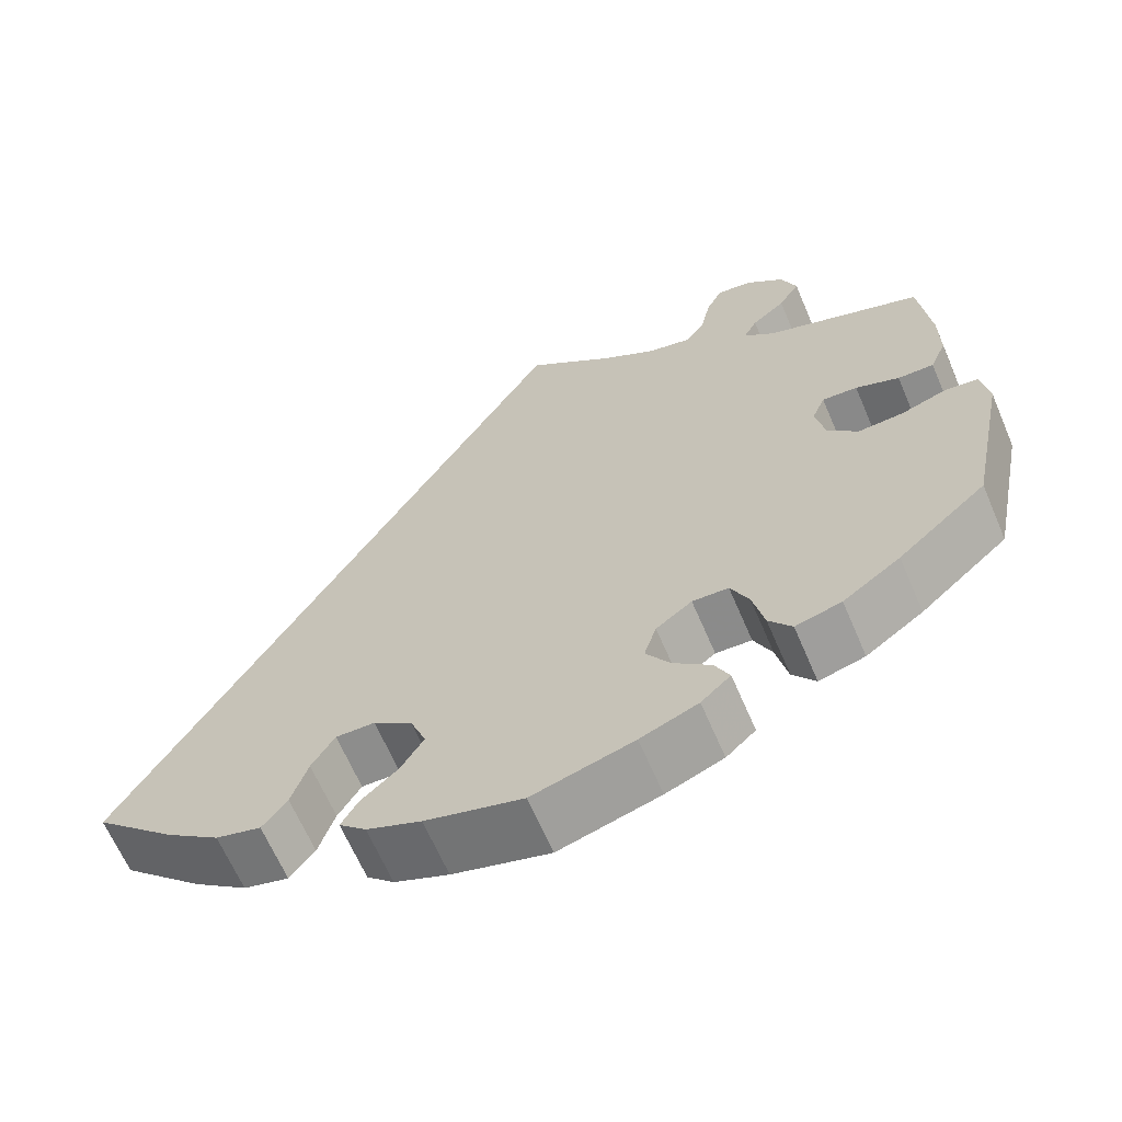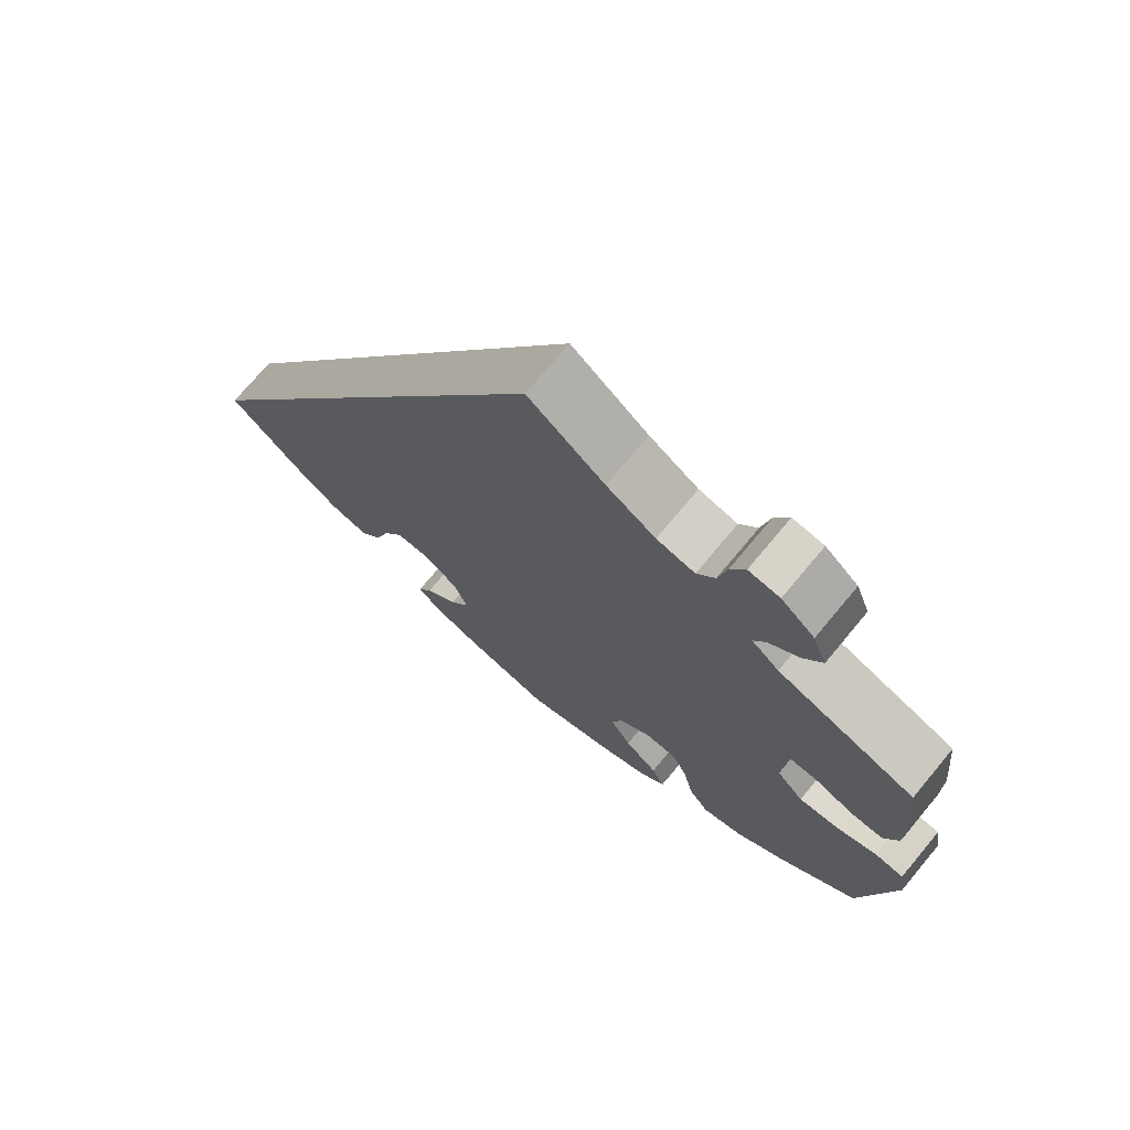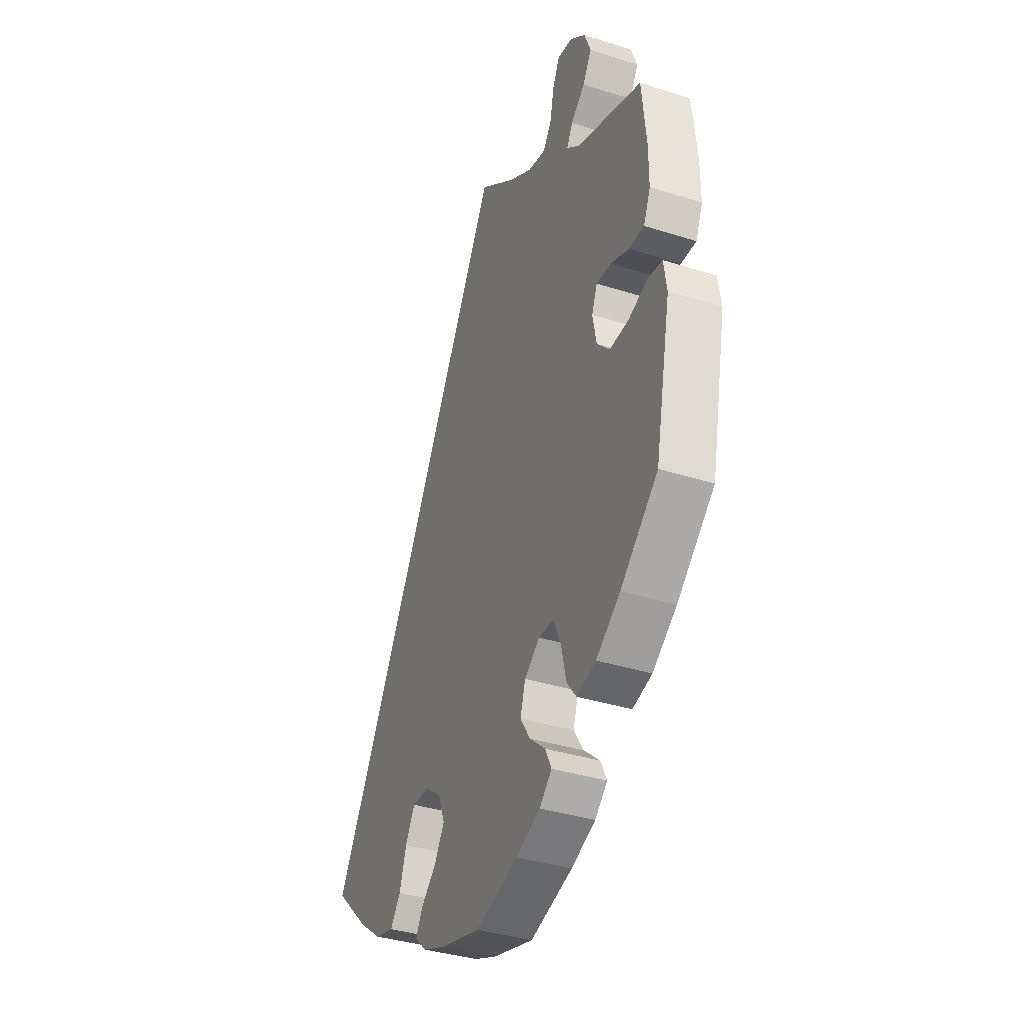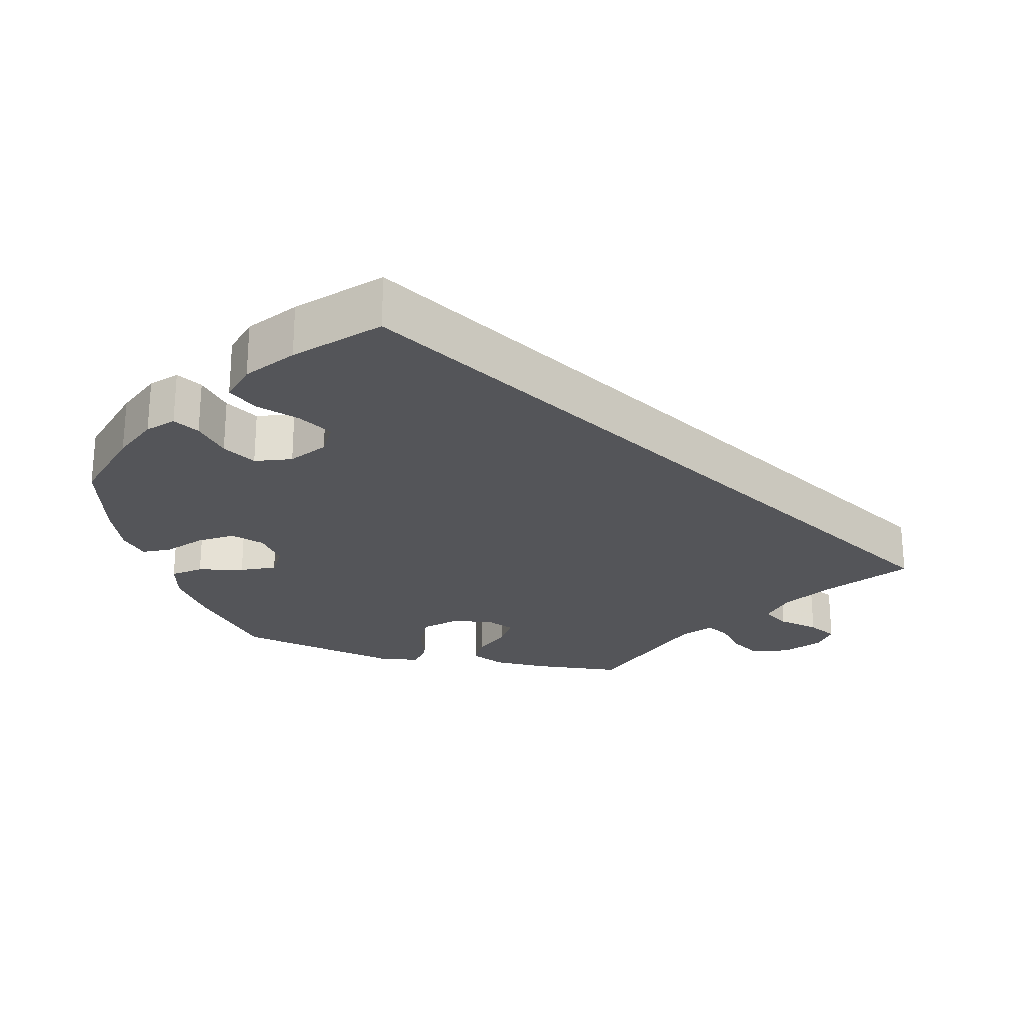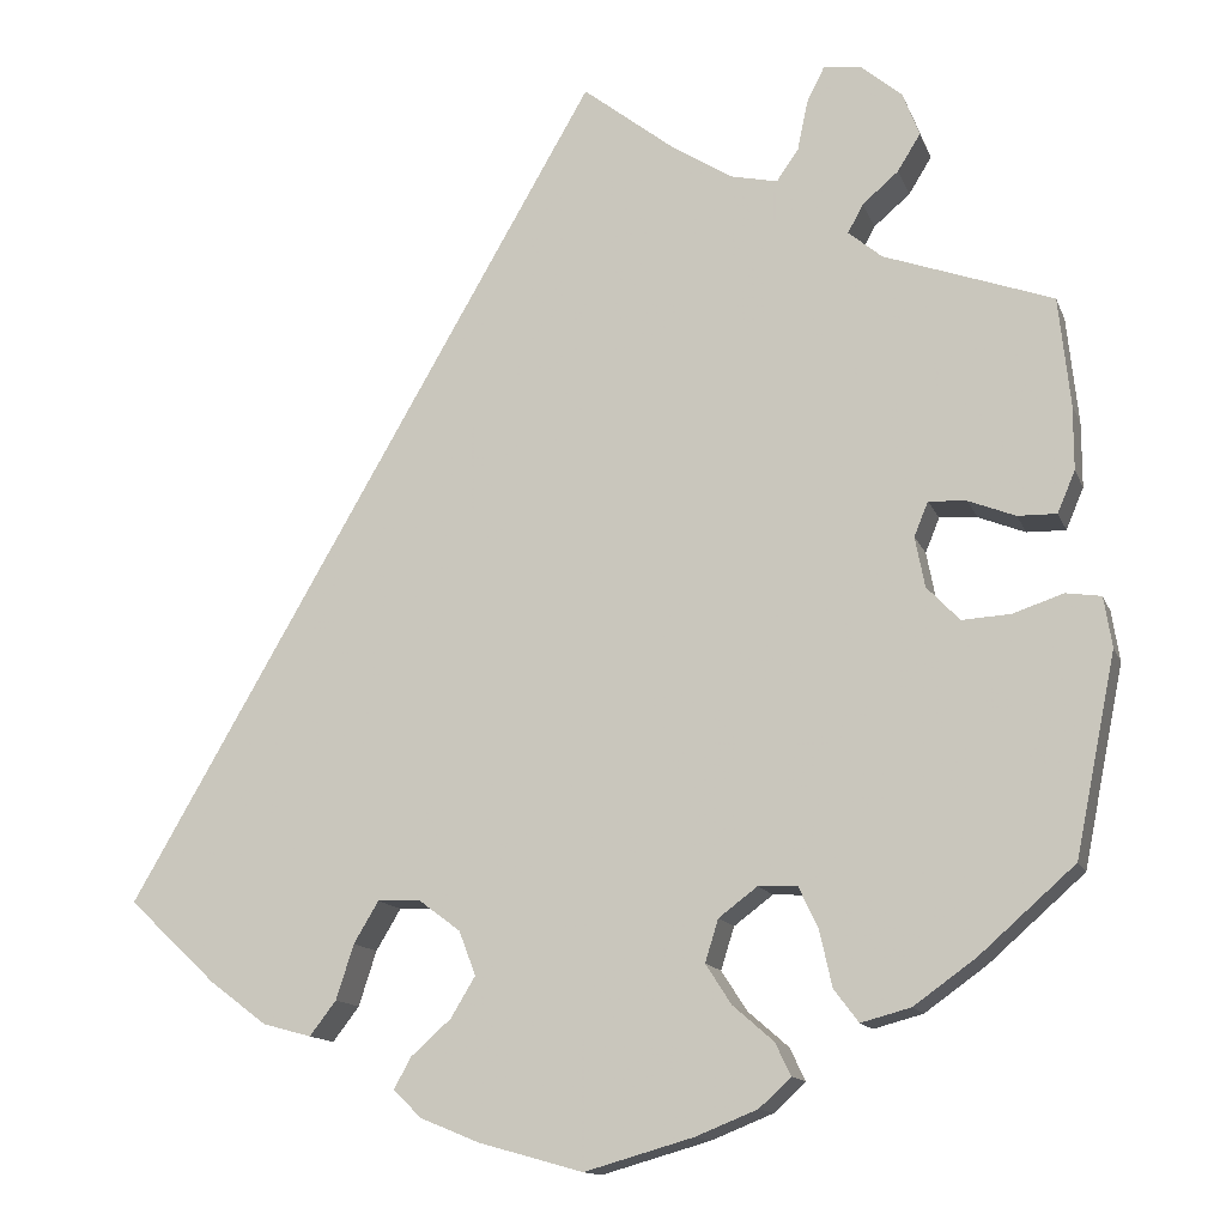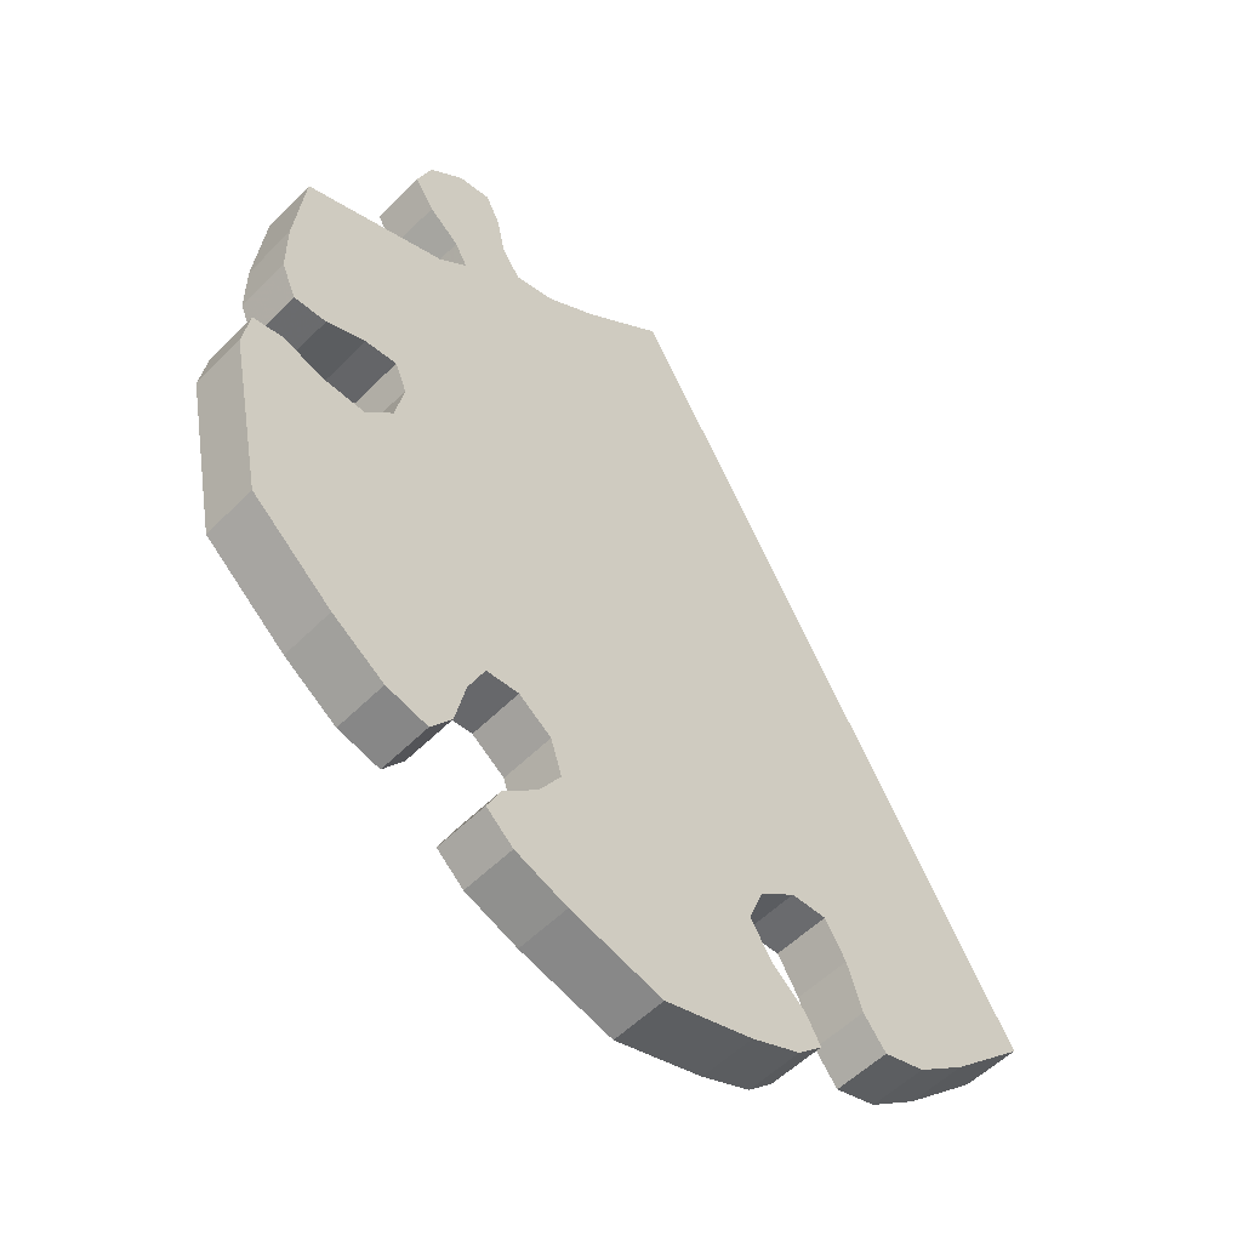
<metadata>
{"format":"obj","ext":"obj","renderer":"f3d","projection":"perspective","resolution":1024,"background":"white","views":[{"elev":-65.1,"azim":23.2,"up":"+Z"},{"elev":72.9,"azim":39.8,"up":"+Z"},{"elev":-37.1,"azim":67.8,"up":"+Z"},{"elev":-24.8,"azim":-104.5,"up":"+Y"},{"elev":-13.6,"azim":16.3,"up":"+Z"},{"elev":-54.1,"azim":136.7,"up":"+Z"}]}
</metadata>
<code>
v 0.392 0.07 0.52
v 0.433 0.07 0.089
v 0.195 0.07 -0.321
v 0.477 0.07 -0.04
v 0.264 0.07 0.575
v 0.373 0.07 0.57
v 0.429 0.07 -0.405
v 0.151 0.07 -0.354
v 0.211 0.07 -0.487
v 0.346 0.07 0.379
v 0.227 0.07 0.482
v -0.267 0.07 -0.367
v -0.118 0.07 -0.587
v 0.537 0.07 0.31
v 0.239 0.07 -0.323
v 0.252 0.07 0.518
v 0.486 0.07 0.068
v 0.53 0.07 0.067
v -0.197 0.07 -0.493
v -0.124 0.07 -0.407
v 0.374 0.07 0.053
v 0.303 0.07 -0.47
v 0.123 0.07 -0.585
v -0.239 0.07 -0.32
v -0.537 0.07 -0.31
v 0.385 0.07 -0.004
v 0 0.07 -0.62
v -0.152 0.07 -0.453
v 0.574 0.07 -0.027
v 0.284 0.07 0.615
v 0.537 0.07 -0.31
v 0.229 0.07 -0.524
v 0.39 0.07 0.092
v 0.366 0.07 0.478
v 0.325 0.07 0.443
v 0 0.07 0.62
v 0.359 0.07 -0.455
v 0.55 0.07 0.187
v 0.165 0.07 -0.447
v -0.191 0.07 -0.321
v 0.193 0.07 -0.557
v 0.106 0.07 0.537
v 0.261 0.07 -0.37
v 0.275 0.07 -0.433
v -0.184 0.07 -0.56
v -0.287 0.07 -0.429
v -0.143 0.07 -0.357
v -0.437 0.07 -0.404
v 0.55 0.07 0.114
v 0.327 0.07 0.609
v 0.422 0.07 -0.043
v -0.317 0.07 -0.468
v -0.217 0.07 -0.529
v 0.308 0.07 0.411
v 0.583 0.07 -0.084
v -0.372 0.07 -0.453
v 0.136 0.07 -0.402
v 0.174 0.07 0.494
v 0.534 0.07 -0.021
v 0.392 -0 0.52
v 0.433 -0 0.089
v 0.195 -0 -0.321
v 0.477 -0 -0.04
v 0.264 -0 0.575
v 0.373 -0 0.57
v 0.429 -0 -0.405
v 0.151 -0 -0.354
v 0.211 -0 -0.487
v 0.346 -0 0.379
v 0.227 -0 0.482
v -0.267 -0 -0.367
v -0.118 -0 -0.587
v 0.537 -0 0.31
v 0.239 -0 -0.323
v 0.252 -0 0.518
v 0.486 -0 0.068
v 0.53 -0 0.067
v -0.197 -0 -0.493
v -0.124 -0 -0.407
v 0.374 -0 0.053
v 0.303 -0 -0.47
v 0.123 -0 -0.585
v -0.239 -0 -0.32
v -0.537 -0 -0.31
v 0.385 -0 -0.004
v 0 -0 -0.62
v -0.152 -0 -0.453
v 0.574 -0 -0.027
v 0.284 -0 0.615
v 0.537 -0 -0.31
v 0.229 -0 -0.524
v 0.39 -0 0.092
v 0.366 -0 0.478
v 0.325 -0 0.443
v 0 -0 0.62
v 0.359 -0 -0.455
v 0.55 -0 0.187
v 0.165 -0 -0.447
v -0.191 -0 -0.321
v 0.193 -0 -0.557
v 0.106 -0 0.537
v 0.261 -0 -0.37
v 0.275 -0 -0.433
v -0.184 -0 -0.56
v -0.287 -0 -0.429
v -0.143 -0 -0.357
v -0.437 -0 -0.404
v 0.55 -0 0.114
v 0.327 -0 0.609
v 0.422 -0 -0.043
v -0.317 -0 -0.468
v -0.217 -0 -0.529
v 0.308 -0 0.411
v 0.583 -0 -0.084
v -0.372 -0 -0.453
v 0.136 -0 -0.402
v 0.174 -0 0.494
v 0.534 -0 -0.021
f 10 14 38 49
f 54 10 49 18
f 6 1 34 35
f 6 35 54
f 50 6 54
f 16 5 30 50
f 11 16 50 54
f 58 11 54 18
f 48 25 36 42
f 12 46 52 56
f 24 12 56 48
f 45 53 19 28
f 45 28 20
f 13 45 20
f 27 13 20
f 23 27 20 47
f 39 9 32 41
f 57 39 41 23
f 37 22 44 43
f 37 43 15
f 7 37 15
f 31 7 15
f 55 31 15 3
f 4 59 29 55
f 51 4 55 3
f 58 18 17 2
f 58 2 33
f 24 48 42 58
f 40 24 58 33
f 47 40 33 21
f 57 23 47
f 8 57 47
f 8 47 21 26
f 26 51 3 8
f 108 97 73 69
f 77 108 69 113
f 94 93 60 65
f 113 94 65
f 113 65 109
f 109 89 64 75
f 113 109 75 70
f 77 113 70 117
f 101 95 84 107
f 115 111 105 71
f 107 115 71 83
f 87 78 112 104
f 79 87 104
f 79 104 72
f 79 72 86
f 106 79 86 82
f 100 91 68 98
f 82 100 98 116
f 102 103 81 96
f 74 102 96
f 74 96 66
f 74 66 90
f 62 74 90 114
f 114 88 118 63
f 62 114 63 110
f 61 76 77 117
f 92 61 117
f 117 101 107 83
f 92 117 83 99
f 80 92 99 106
f 106 82 116
f 106 116 67
f 85 80 106 67
f 67 62 110 85
f 38 97 108 49
f 49 108 77 18
f 18 77 76 17
f 17 76 61 2
f 2 61 92 33
f 33 92 80 21
f 21 80 85 26
f 26 85 110 51
f 51 110 63 4
f 4 63 118 59
f 59 118 88 29
f 29 88 114 55
f 55 114 90 31
f 31 90 66 7
f 7 66 96 37
f 37 96 81 22
f 22 81 103 44
f 44 103 102 43
f 43 102 74 15
f 15 74 62 3
f 3 62 67 8
f 8 67 116 57
f 57 116 98 39
f 39 98 68 9
f 9 68 91 32
f 32 91 100 41
f 41 100 82 23
f 23 82 86 27
f 27 86 72 13
f 13 72 104 45
f 45 104 112 53
f 53 112 78 19
f 19 78 87 28
f 28 87 79 20
f 20 79 106 47
f 47 106 99 40
f 40 99 83 24
f 24 83 71 12
f 12 71 105 46
f 46 105 111 52
f 52 111 115 56
f 56 115 107 48
f 48 107 84 25
f 25 84 95 36
f 36 95 101 42
f 42 101 117 58
f 58 117 70 11
f 11 70 75 16
f 16 75 64 5
f 5 64 89 30
f 30 89 109 50
f 50 109 65 6
f 6 65 60 1
f 1 60 93 34
f 34 93 94 35
f 35 94 113 54
f 54 113 69 10
f 10 69 73 14
f 14 73 97 38

</code>
